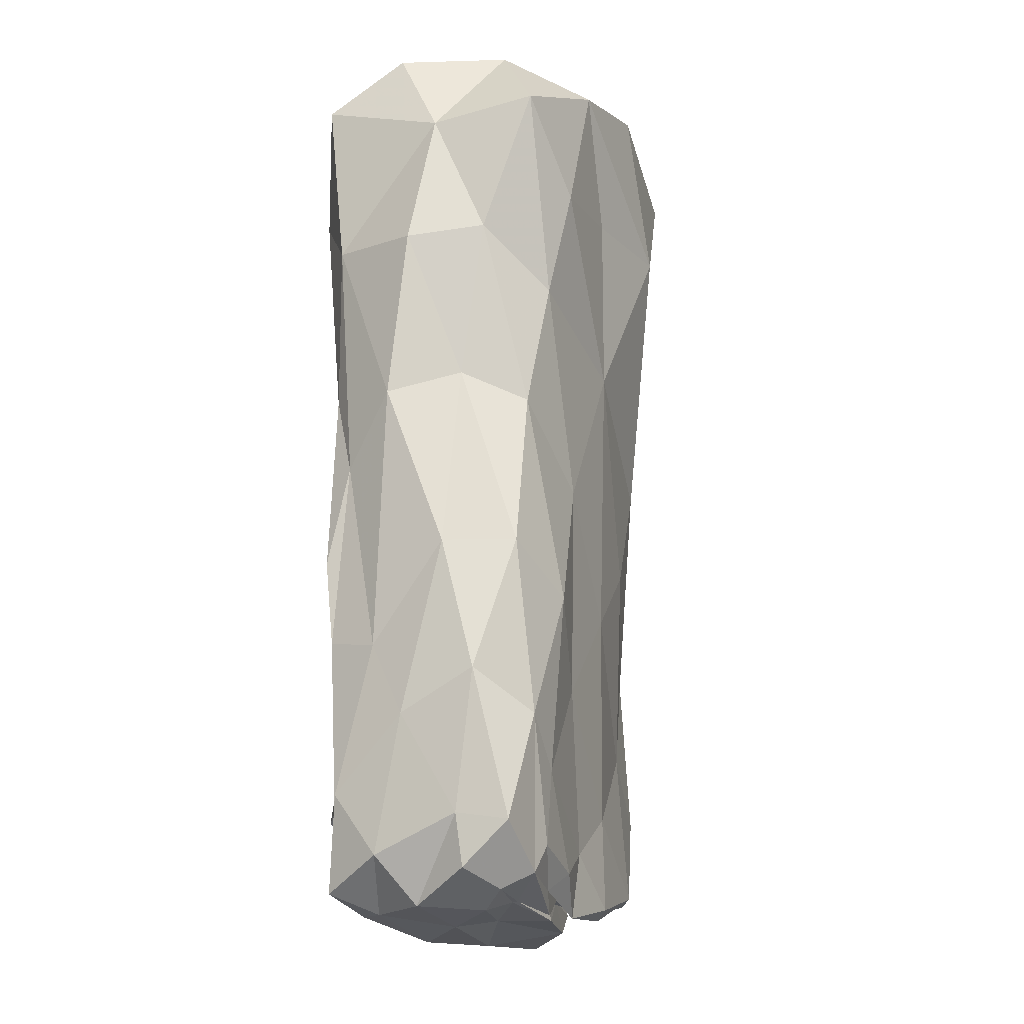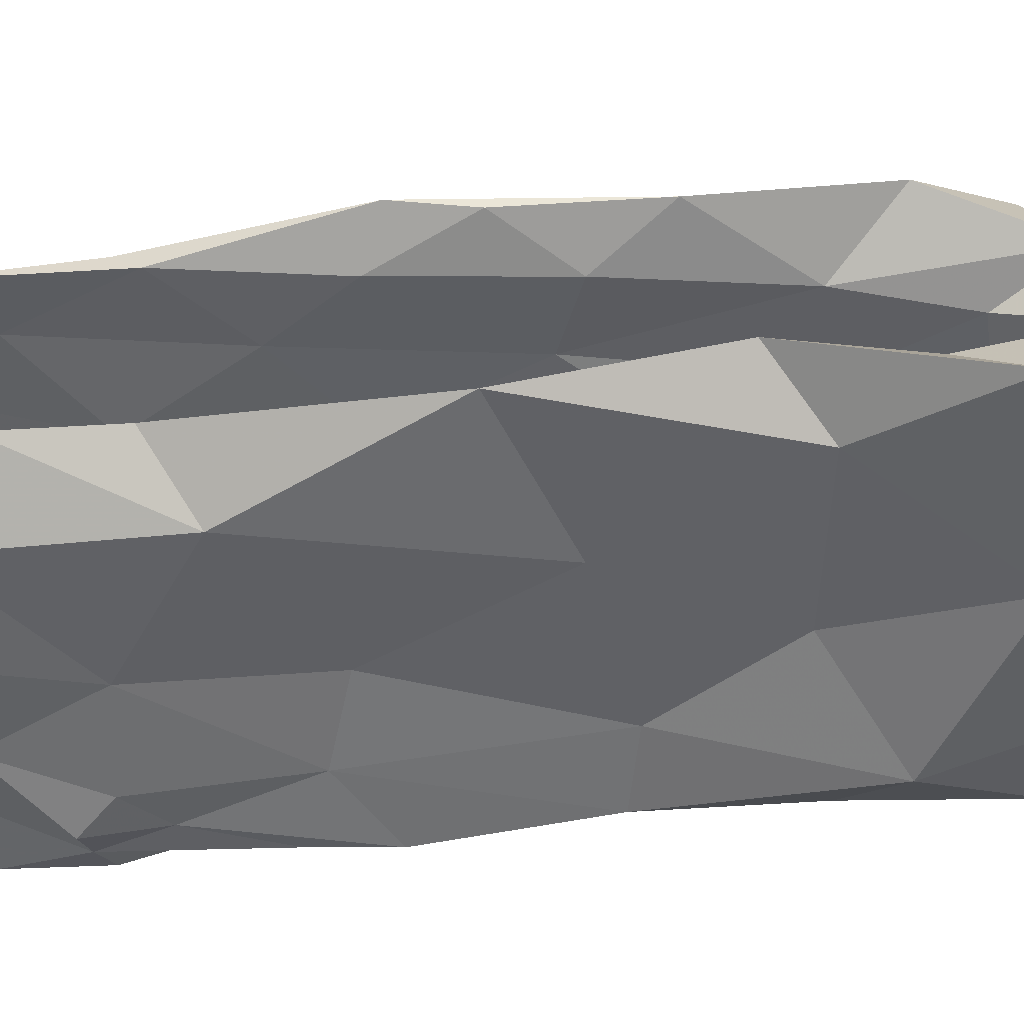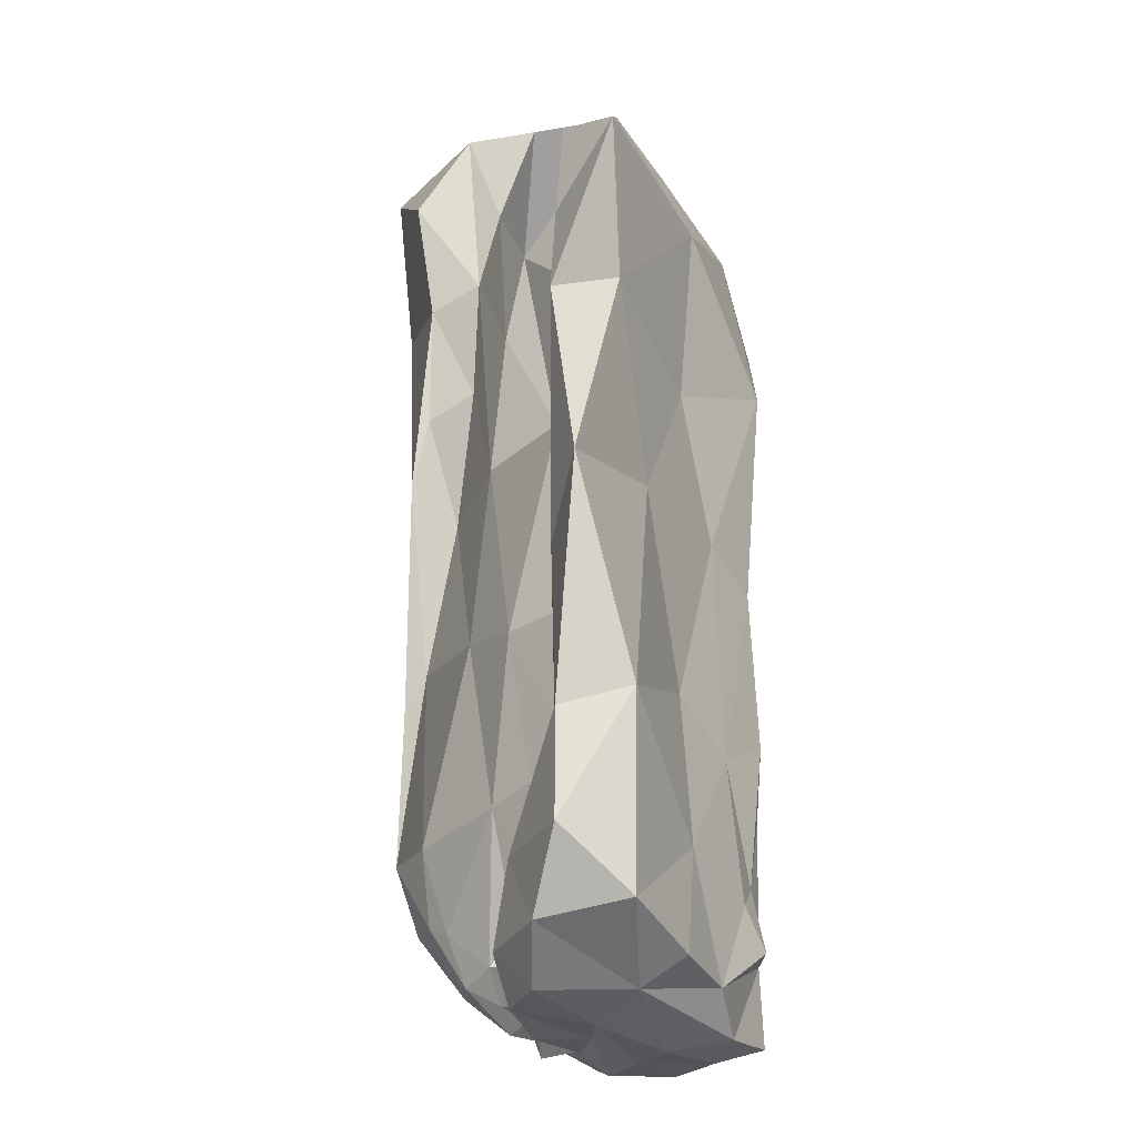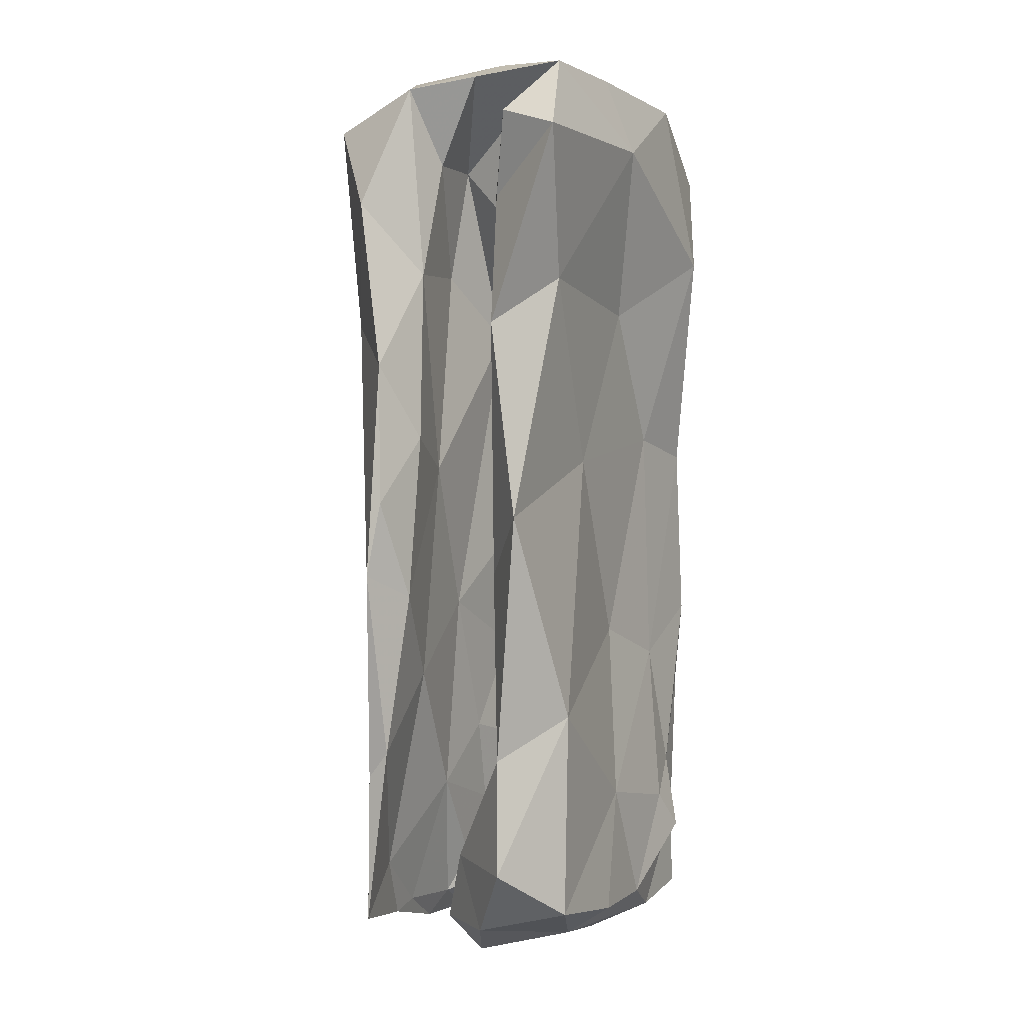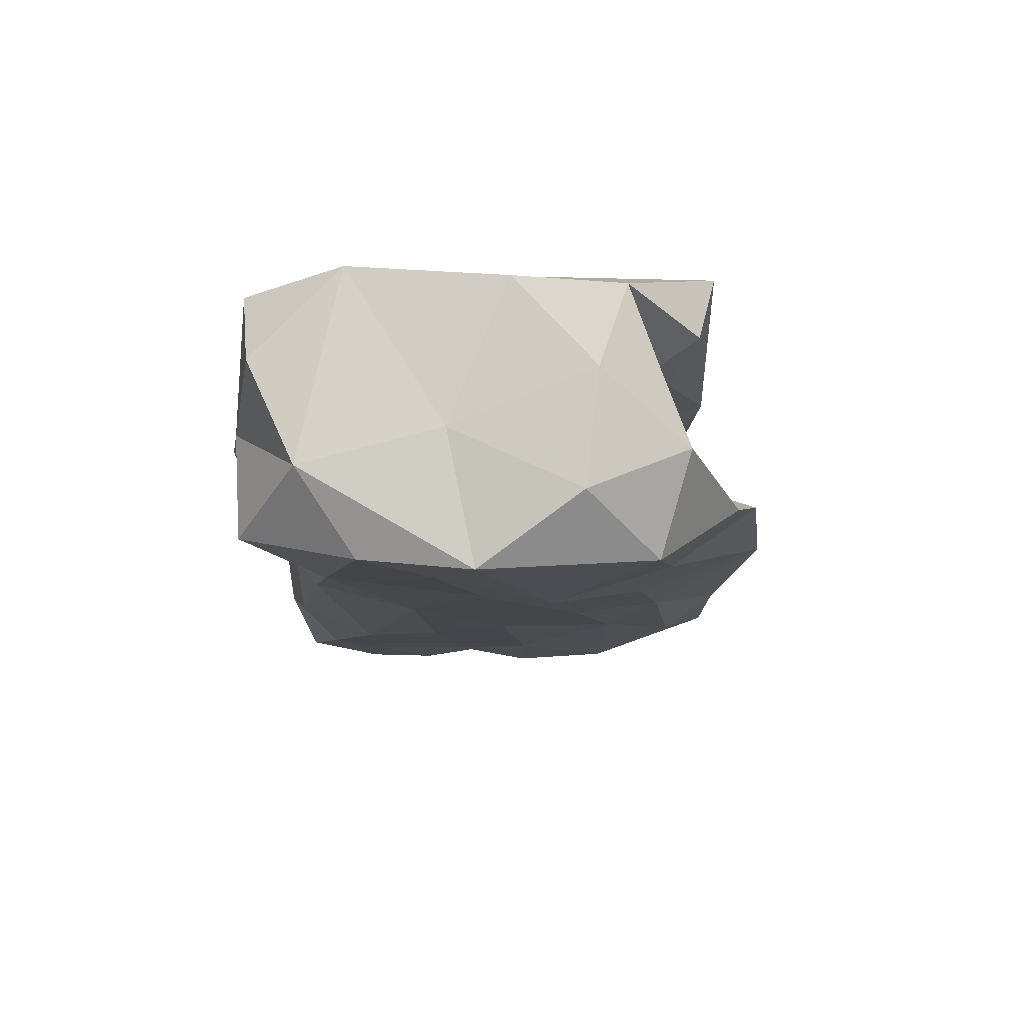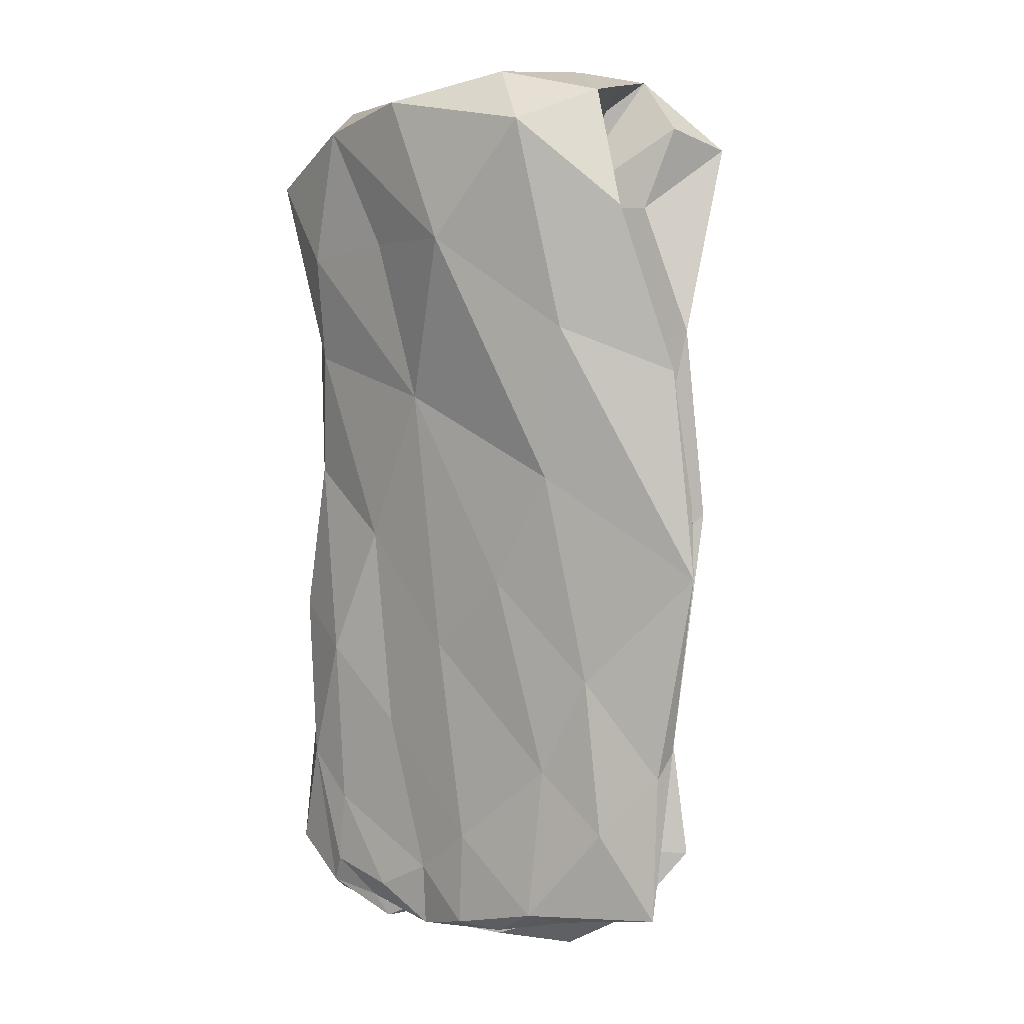
<metadata>
{"format":"obj","ext":"obj","renderer":"f3d","projection":"perspective","resolution":1024,"background":"white","views":[{"elev":-18.2,"azim":116.4,"up":"+Z"},{"elev":-56.1,"azim":-82.6,"up":"+Y"},{"elev":-30.6,"azim":-59.1,"up":"+Z"},{"elev":1.7,"azim":-58.1,"up":"+Z"},{"elev":77.2,"azim":-172.9,"up":"+Z"},{"elev":3.2,"azim":-129.8,"up":"+Z"}]}
</metadata>
<code>
v 0.2119 -0.2189 0.8148
v -0.03285 -0.2745 0.6973
v -0.06324 -0.2296 0.8367
v -0.4013 -0.3093 0.7036
v -0.2543 -0.2362 0.8458
v -0.3853 -0.1932 0.7387
v 0.373 -0.1616 0.3881
v 0.2778 -0.2518 0.5001
v 0.3886 -0.1849 0.6888
v 0.03722 -0.2035 0.3831
v -0.2844 -0.2533 0.4342
v -0.3446 -0.1532 0.5867
v -0.424 -0.1912 0.3465
v -0.1698 -0.06801 0.2399
v 0.3667 -0.1349 -0.04968
v 0.3419 -0.1789 0.09705
v 0.1888 -0.1803 0.1334
v -0.118 -0.2102 0.0898
v -0.4235 -0.2397 -0.01155
v -0.3363 -0.1416 -0.1235
v 0.3658 -0.1796 -0.2255
v 0.2729 -0.1908 -0.5438
v 0.2088 -0.1837 -0.312
v 0.03928 -0.1814 -0.2521
v -0.2671 -0.2638 -0.3926
v -0.3969 -0.1869 -0.4664
v 0.2513 -0.2262 -0.6784
v 0.1896 -0.2186 -0.6097
v -0.0102 -0.2253 -0.5745
v -0.2799 -0.2643 -0.7662
v -0.4199 -0.2012 -0.6764
v 0.08577 -0.2212 -0.7918
v -0.0816 -0.2479 -0.7926
v 0.009848 0.02934 0.8112
v -0.2243 -0.08871 0.8555
v -0.2265 0.11 0.837
v -0.3297 -0.09572 0.8172
v -0.39 0.01234 0.7941
v -0.3145 -0.0111 0.6577
v 0.3768 0.03953 0.6205
v 0.3514 -0.04882 0.7878
v 0.246 0.1223 0.8057
v -0.1825 0.0165 0.6581
v -0.1952 -0.05587 0.589
v -0.05827 0.01712 0.3395
v 0.4191 0.008079 0.3718
v 0.06053 0.006722 0.01581
v 0.4066 -0.03592 0.07362
v -0.03868 -0.04762 -0.202
v 0.3538 -0.1712 -0.3736
v 0.3654 -0.07876 -0.3885
v -0.1881 -0.06336 -0.5056
v 0.3769 -0.1419 -0.6536
v 0.3182 -0.1776 -0.6739
v -0.351 -0.1194 -0.799
v -0.3135 -0.04982 -0.6685
v 0.3356 -0.1737 -0.8187
v 0.2685 -0.1106 -0.8506
v 0.1947 -0.1846 -0.8429
v -0.1103 -0.1725 -0.8448
v -0.2418 -0.05287 -0.8655
v -0.2667 0.006021 -0.8009
v 0.09016 -0.11 -0.8807
v -0.07085 -0.06817 -0.8742
v -0.06572 0.2518 0.7833
v -0.3623 0.1885 0.7284
v -0.4941 0.05107 0.5703
v -0.2133 0.03617 0.4507
v -0.3854 -0.01485 0.4437
v -0.323 -0.007726 0.0767
v 0.3399 0.2238 0.6509
v 0.1307 0.2515 0.7426
v -0.2119 0.02014 -0.1886
v 0.3526 0.1316 0.3961
v -0.01155 0.03231 -0.283
v 0.09119 0.0006185 -0.3595
v -0.01682 0.02338 -0.4698
v 0.3319 0.07685 0.1179
v 0.009932 -0.04988 -0.5245
v 0.03364 0.01684 -0.5899
v 0.3771 0.06471 -0.2155
v -0.06434 -0.01661 -0.6436
v 0.02008 -0.00655 -0.6555
v 0.3891 -0.006578 -0.523
v -0.1402 0.01547 -0.718
v -0.06106 0.002721 -0.7084
v 0.3747 -0.06177 -0.7629
v 0.3125 -0.01103 -0.8456
v -0.1461 0.05063 -0.8489
v -0.1104 0.05441 -0.7942
v 0.1619 -0.01537 -0.8652
v 0.05797 0.01664 -0.8456
v -0.1912 0.2429 0.5171
v -0.4036 0.1173 0.3478
v -0.5519 -0.03091 0.2663
v -0.4689 -0.06501 0.1337
v -0.5797 -0.05249 0.01519
v 0.2024 0.2426 0.4963
v 0.01409 0.2249 0.5187
v -0.5077 -0.06645 -0.1574
v -0.394 -0.02049 -0.3115
v 0.227 0.2068 0.2984
v -0.1288 0.0257 -0.4414
v -0.2521 0.02217 -0.5407
v 0.2688 0.1813 0.06789
v -0.08374 0.03962 -0.5951
v -0.1332 0.04953 -0.7083
v 0.3223 0.1848 -0.2149
v -0.02545 -0.001252 -0.7035
v -0.07879 0.01468 -0.7486
v 0.3784 0.1278 -0.4529
v -0.07717 0.06107 -0.7783
v 0.3663 0.0908 -0.6997
v 0.3535 0.09791 -0.7911
v 0.01129 0.1012 -0.8449
v -0.001104 0.08602 -0.7873
v 0.2378 0.08395 -0.8497
v 0.1608 0.09762 -0.8281
v -0.362 0.1173 0.06867
v -0.6 -0.03727 -0.1159
v -0.05863 0.1921 0.2193
v -0.2465 0.1394 -0.1346
v -0.4142 0.0622 -0.3166
v -0.5439 -0.001939 -0.4898
v -0.5434 -0.04061 -0.4436
v -0.5395 0.004882 -0.7549
v 0.08218 0.187 -0.05715
v -0.09537 0.1619 -0.2662
v -0.4239 0.03918 -0.6742
v -0.3641 0.06197 -0.7823
v 0.1843 0.2125 -0.2934
v 0.05523 0.1678 -0.4338
v -0.3025 0.07023 -0.7688
v -0.1652 0.07832 -0.7787
v 0.2788 0.1982 -0.5215
v 0.1912 0.1889 -0.6067
v 0.01987 0.118 -0.8079
v -0.08351 0.1043 -0.8168
v -0.0302 0.07769 -0.8062
v 0.346 0.1812 -0.7143
v 0.2089 0.1884 -0.7404
v 0.2386 0.1787 -0.7905
v 0.1332 0.1527 -0.8076
v 0.1022 0.1416 -0.8468
v 0.01184 0.08418 -0.8003
v 0.2769 0.1318 -0.8208
v 0.1545 0.1039 -0.8259
v -0.3239 0.09098 -0.4954
v -0.4564 0.06307 -0.6012
v -0.1389 0.1394 -0.6429
v -0.3138 0.1172 -0.7704
v -0.02042 0.145 -0.7237
v -0.1366 0.1443 -0.8122
v -0.202 0.09851 -0.8235
v 0.08161 0.1709 -0.7731
v -0.01201 0.1329 -0.84
f 1 2 3
f 2 4 5
f 3 2 5
f 4 6 5
f 7 8 9
f 1 9 8
f 1 8 2
f 2 8 10
f 10 11 2
f 2 11 4
f 12 6 4
f 12 4 13
f 13 4 11
f 13 14 12
f 7 15 16
f 8 7 16
f 16 17 8
f 8 17 10
f 17 18 10
f 10 18 11
f 18 19 11
f 11 19 13
f 13 19 20
f 14 13 20
f 16 15 21
f 21 22 23
f 21 23 16
f 16 23 17
f 23 24 17
f 17 24 18
f 24 25 18
f 18 25 19
f 19 25 26
f 20 19 26
f 22 27 28
f 23 22 28
f 28 29 23
f 23 29 24
f 30 31 25
f 30 25 29
f 29 25 24
f 25 31 26
f 28 27 32
f 29 28 32
f 33 29 32
f 29 33 30
f 34 35 36
f 35 37 38
f 36 35 38
f 37 39 38
f 40 41 42
f 3 35 34
f 1 3 34
f 1 34 42
f 1 42 41
f 5 35 3
f 37 35 5
f 37 43 39
f 5 43 37
f 5 44 43
f 5 6 44
f 44 45 43
f 9 41 40
f 9 40 7
f 7 40 46
f 9 1 41
f 12 44 6
f 44 12 14
f 44 14 45
f 45 14 47
f 15 7 48
f 48 7 46
f 20 49 14
f 49 47 14
f 50 21 15
f 50 15 51
f 51 15 48
f 21 50 22
f 26 52 20
f 52 49 20
f 51 53 54
f 50 51 54
f 54 22 50
f 27 22 54
f 30 55 31
f 31 55 56
f 31 56 26
f 26 56 52
f 54 53 57
f 57 58 59
f 54 57 59
f 54 59 32
f 54 32 27
f 32 60 33
f 59 60 32
f 61 62 55
f 60 61 55
f 60 55 30
f 60 30 33
f 55 62 56
f 59 58 63
f 60 59 63
f 64 60 63
f 60 64 61
f 65 34 36
f 66 65 36
f 36 38 66
f 38 67 66
f 39 68 69
f 39 69 38
f 38 69 67
f 68 70 69
f 71 40 42
f 72 71 42
f 42 65 72
f 34 65 42
f 43 68 39
f 68 43 45
f 68 45 70
f 70 45 73
f 46 40 74
f 74 40 71
f 75 47 76
f 75 73 47
f 73 45 47
f 76 77 75
f 48 46 78
f 78 46 74
f 49 76 47
f 79 76 49
f 76 79 80
f 77 76 80
f 51 48 81
f 81 48 78
f 52 79 49
f 82 79 52
f 79 82 83
f 80 79 83
f 53 51 84
f 84 51 81
f 82 85 86
f 82 52 85
f 52 56 85
f 82 86 83
f 87 57 53
f 84 87 53
f 58 87 88
f 57 87 58
f 89 62 61
f 90 62 89
f 62 90 85
f 56 62 85
f 91 63 58
f 88 91 58
f 63 91 64
f 64 91 92
f 64 92 89
f 61 64 89
f 93 65 66
f 94 93 66
f 66 67 94
f 67 95 94
f 96 97 95
f 96 95 69
f 69 95 67
f 69 70 96
f 98 71 72
f 99 98 72
f 72 93 99
f 65 93 72
f 96 100 97
f 100 96 70
f 100 70 101
f 101 70 73
f 74 71 102
f 102 71 98
f 103 73 75
f 103 104 73
f 104 101 73
f 75 77 103
f 78 74 105
f 105 74 102
f 104 106 107
f 103 106 104
f 106 103 77
f 80 106 77
f 81 78 108
f 108 78 105
f 107 109 110
f 106 109 107
f 109 106 80
f 83 109 80
f 84 81 111
f 111 81 108
f 86 110 109
f 86 85 110
f 85 112 110
f 86 109 83
f 113 87 84
f 111 113 84
f 88 113 114
f 87 113 88
f 115 90 89
f 116 90 115
f 90 116 112
f 85 90 112
f 117 91 88
f 114 117 88
f 91 117 92
f 92 117 118
f 92 118 115
f 89 92 115
f 93 94 119
f 94 95 120
f 119 94 120
f 95 97 120
f 98 99 121
f 122 119 123
f 121 119 122
f 121 93 119
f 121 99 93
f 120 123 119
f 124 123 120
f 124 125 126
f 120 125 124
f 120 100 125
f 120 97 100
f 100 101 125
f 102 98 121
f 127 102 121
f 121 128 127
f 122 128 121
f 126 129 130
f 125 129 126
f 129 125 101
f 104 129 101
f 105 102 127
f 131 105 127
f 127 132 131
f 128 132 127
f 129 133 130
f 133 129 104
f 133 104 134
f 134 104 107
f 108 105 131
f 135 108 131
f 131 136 135
f 132 136 131
f 137 138 139
f 139 138 134
f 139 134 110
f 110 134 107
f 111 108 135
f 140 111 135
f 141 135 136
f 141 142 135
f 142 140 135
f 142 143 144
f 141 143 142
f 137 144 143
f 137 139 144
f 139 145 144
f 145 139 110
f 112 145 110
f 113 111 140
f 114 113 140
f 114 140 146
f 146 140 142
f 146 142 147
f 142 144 147
f 116 115 147
f 116 147 145
f 145 147 144
f 116 145 112
f 117 114 146
f 118 117 146
f 147 118 146
f 118 147 115
f 122 123 148
f 123 124 149
f 148 123 149
f 124 126 149
f 128 122 148
f 150 128 148
f 150 148 151
f 148 149 151
f 151 149 126
f 130 151 126
f 132 128 150
f 152 132 150
f 152 150 153
f 150 151 153
f 130 133 154
f 130 154 151
f 151 154 153
f 133 134 154
f 136 132 152
f 155 136 152
f 155 152 156
f 152 153 156
f 138 137 156
f 138 156 154
f 154 156 153
f 138 154 134
f 141 136 155
f 143 141 155
f 156 143 155
f 143 156 137

</code>
